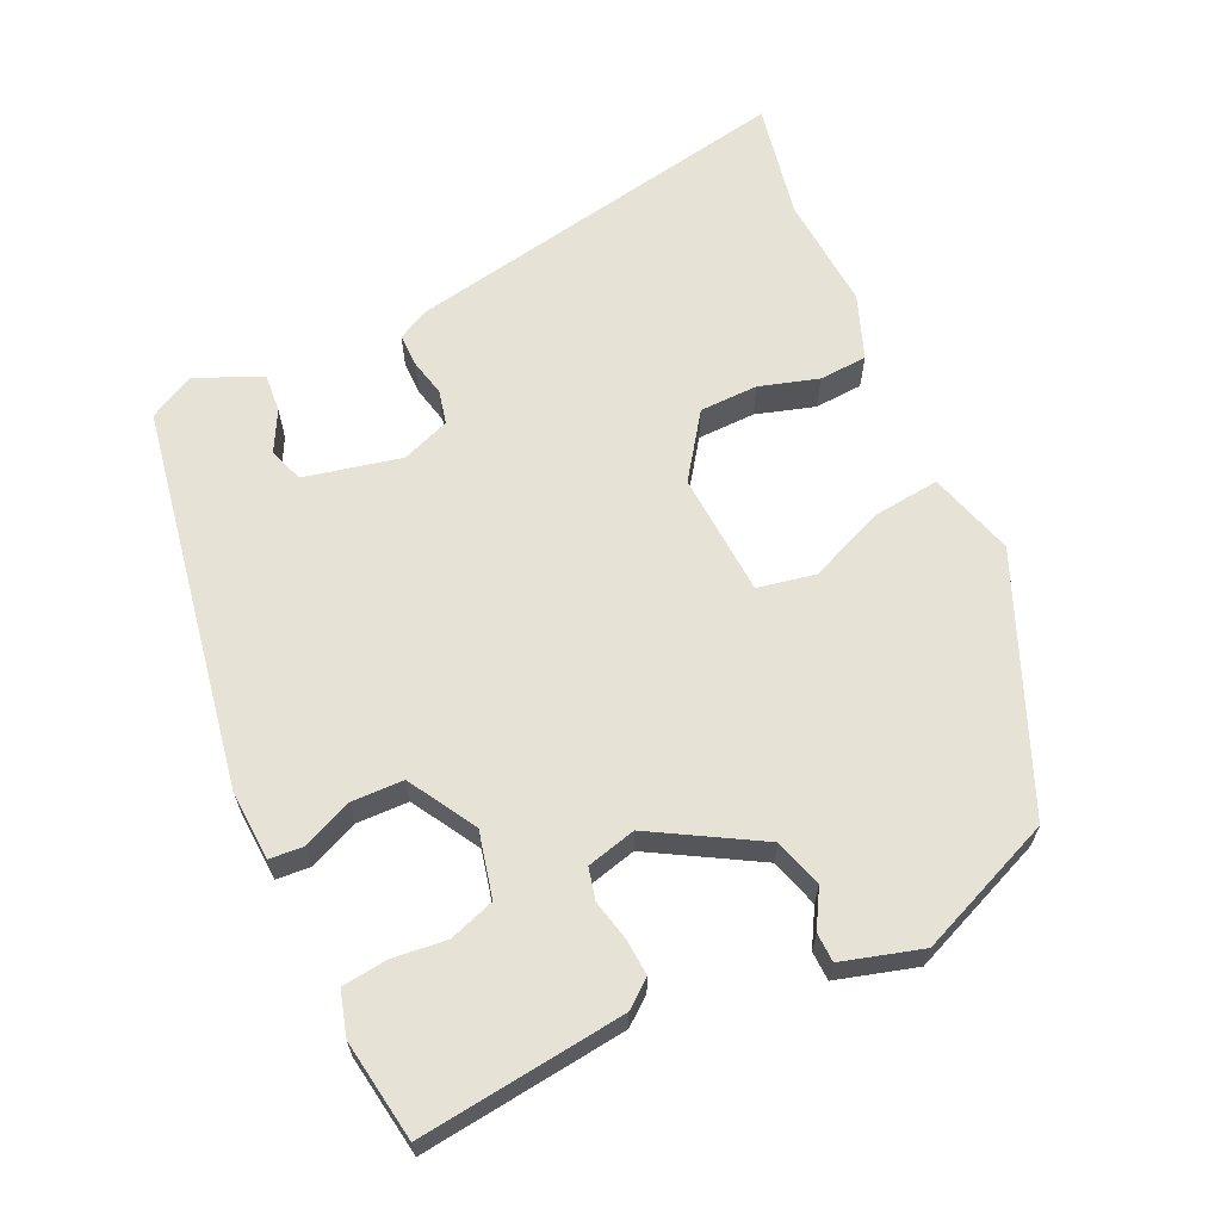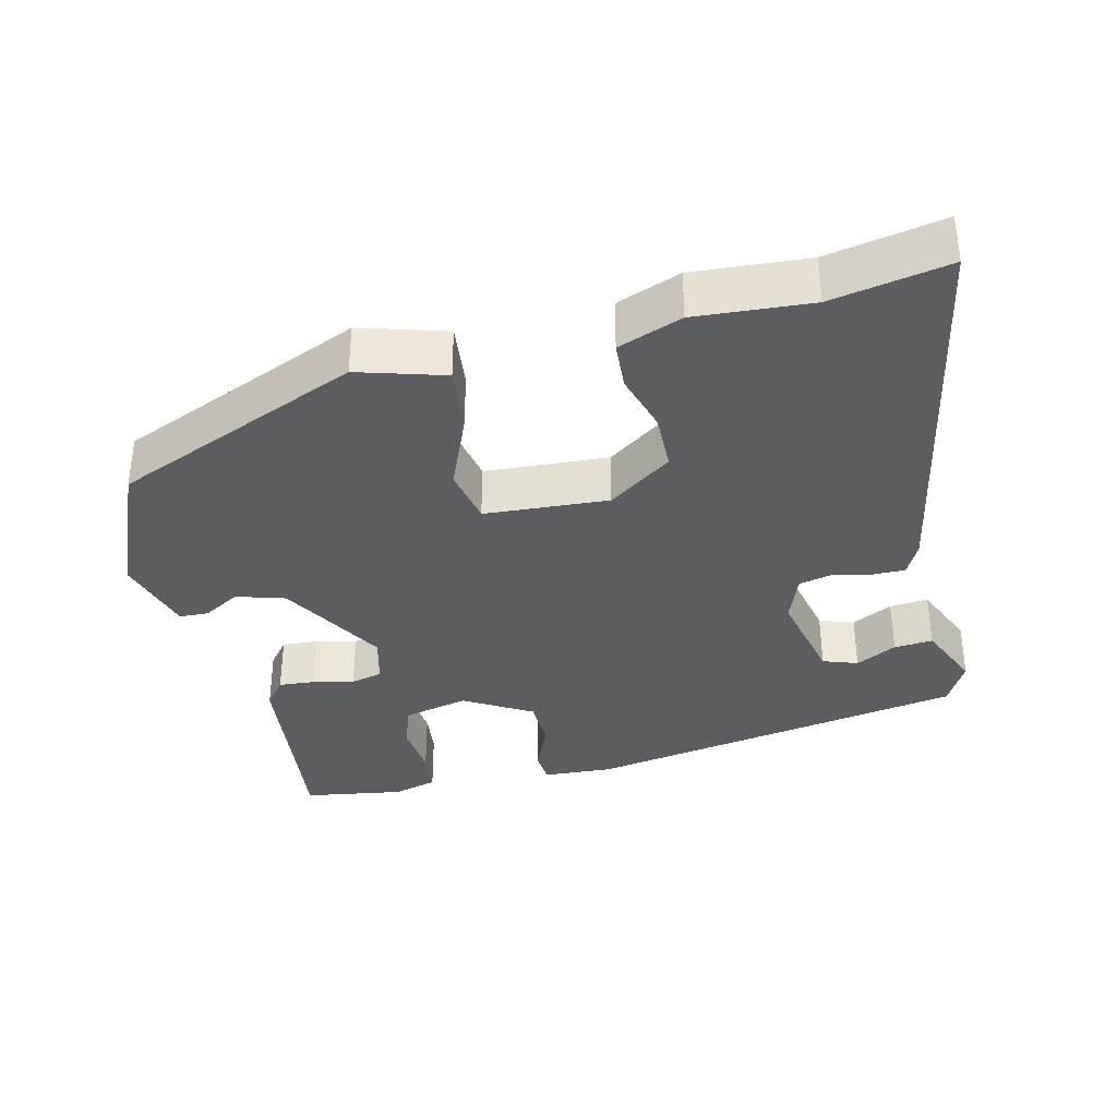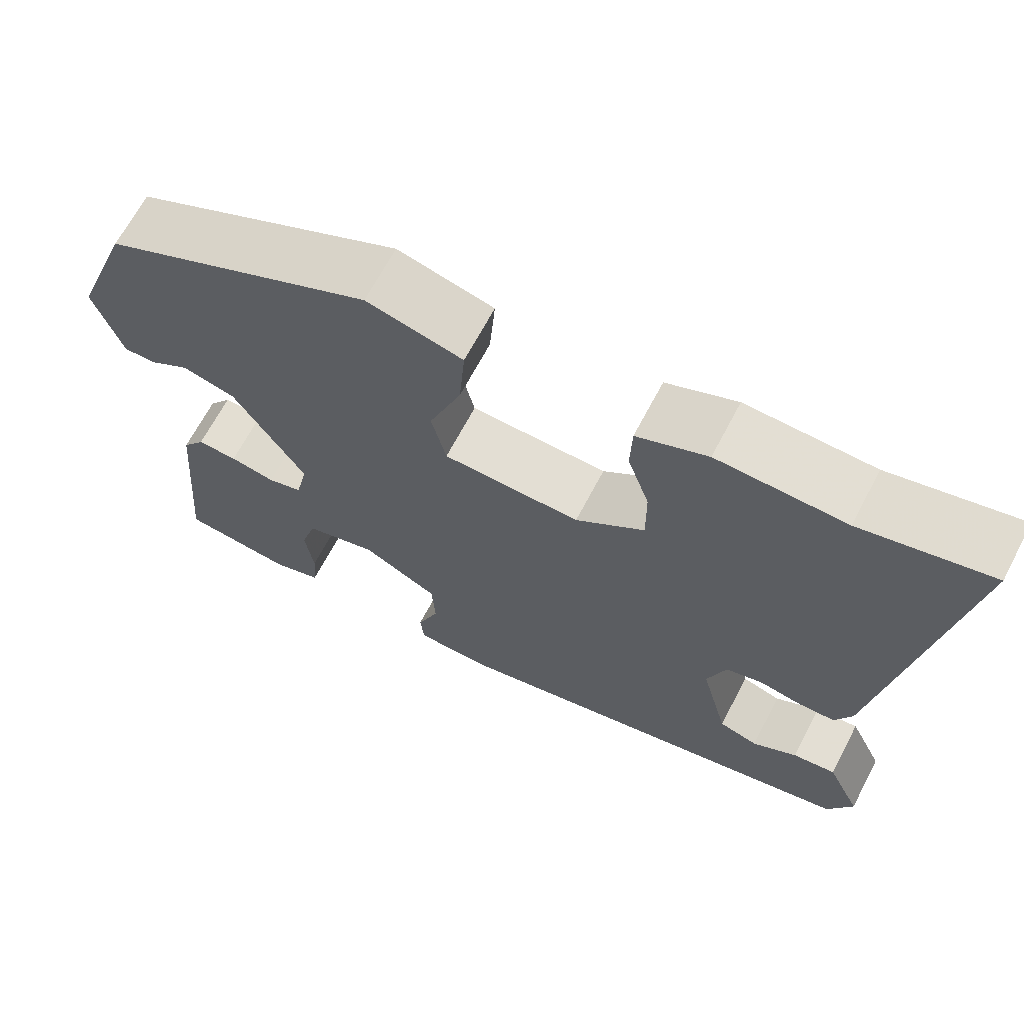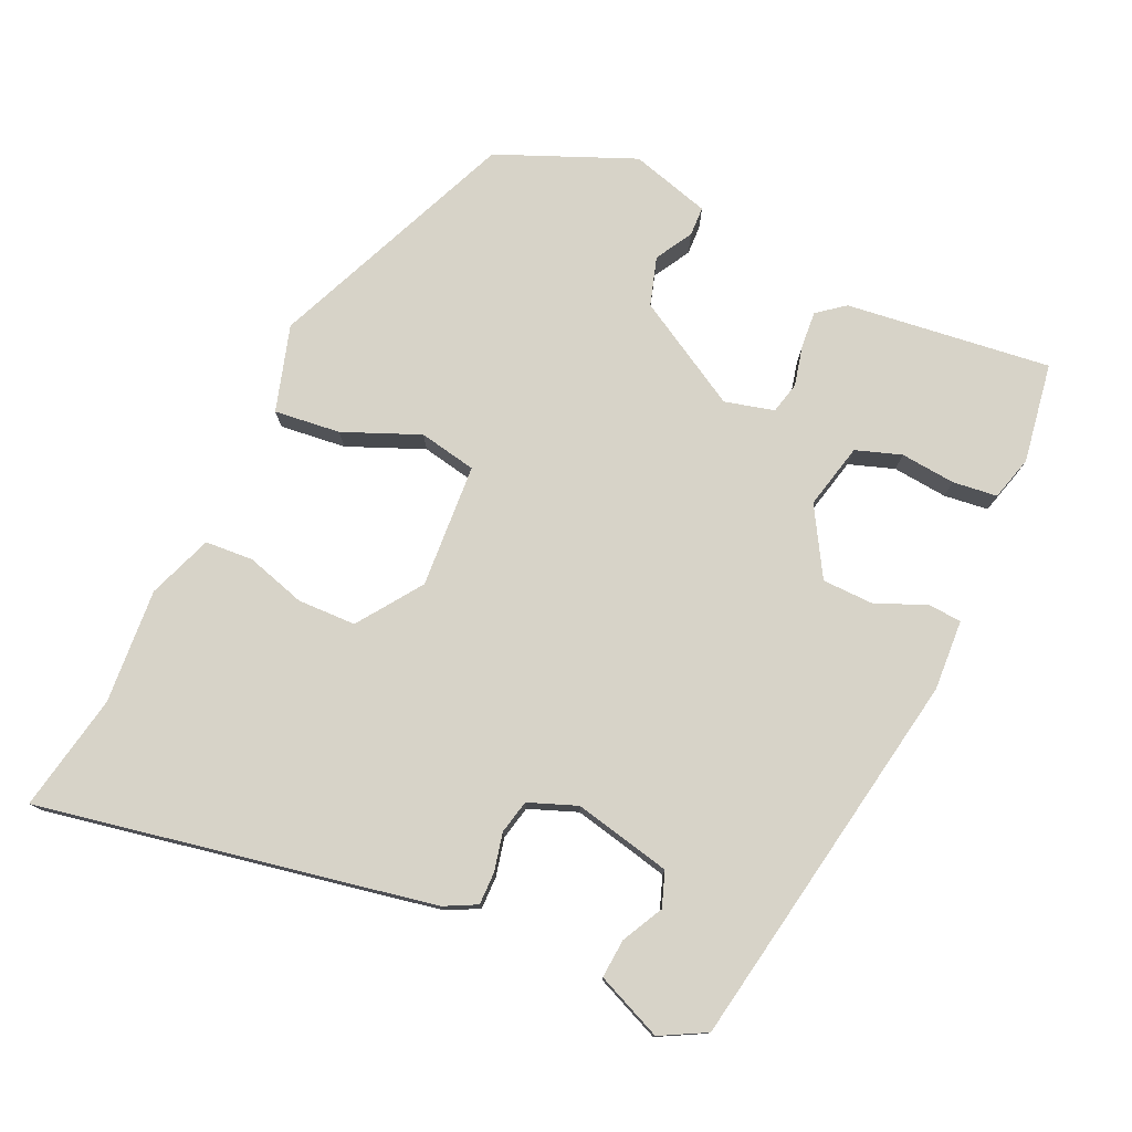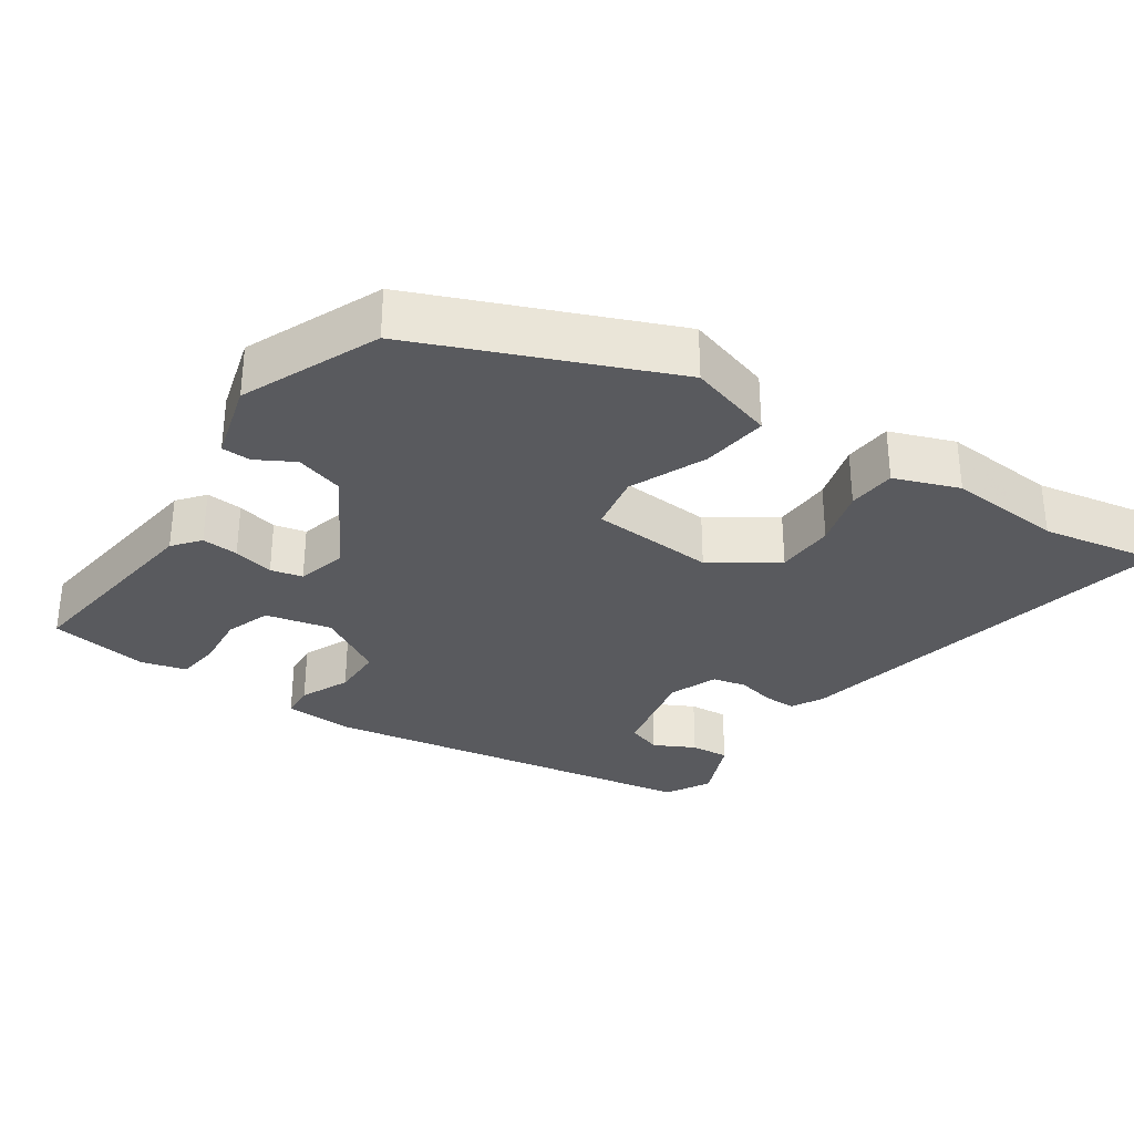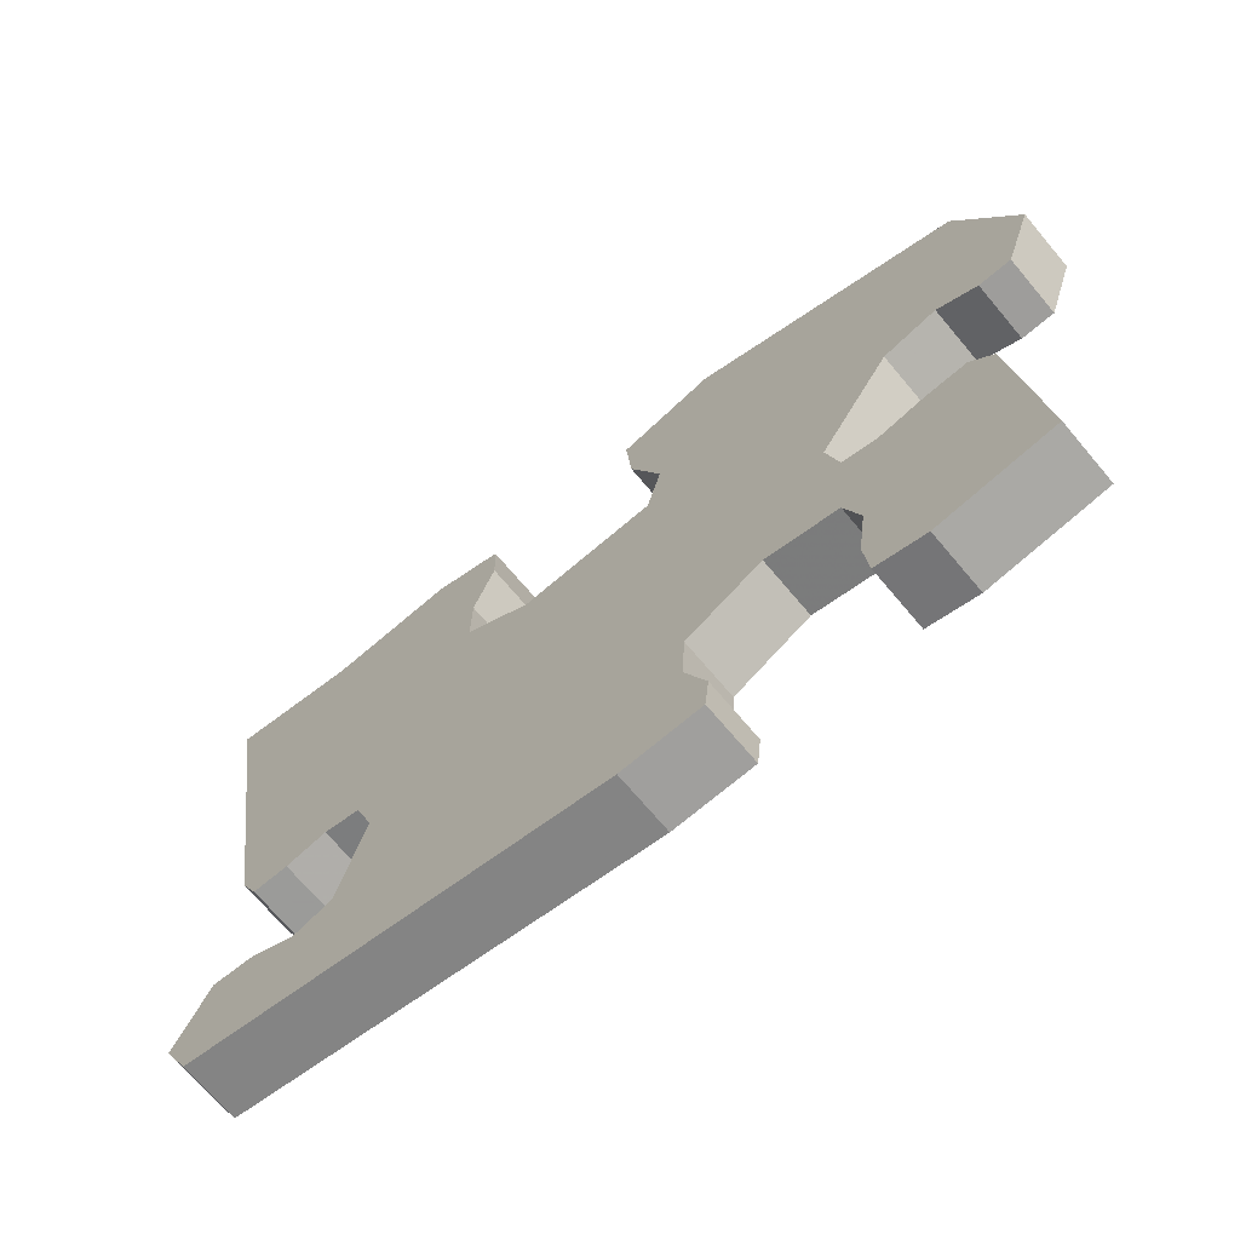
<metadata>
{"format":"obj","ext":"obj","renderer":"f3d","projection":"perspective","resolution":1024,"background":"white","views":[{"elev":64.0,"azim":-116.8,"up":"+Y"},{"elev":-35.6,"azim":11.6,"up":"+Y"},{"elev":66.9,"azim":27.7,"up":"+Z"},{"elev":76.9,"azim":112.6,"up":"+Y"},{"elev":-31.5,"azim":-36.5,"up":"+Y"},{"elev":-70.5,"azim":-139.9,"up":"+Z"}]}
</metadata>
<code>
v 0.421 0.07 0.482
v 0.58 0.07 0.518
v 0.496 0.07 -0.025
v 0.475 0.07 -0.07
v 0.43 0.07 -0.071
v 0.378 0.07 -0.061
v 0.332 0.07 -0.073
v 0.309 0.07 -0.14
v 0.343 0.07 -0.272
v 0.391 0.07 -0.287
v 0.446 0.07 -0.256
v 0.499 0.07 -0.25
v 0.541 0.07 -0.339
v 0.51 0.07 -0.402
v -0.011 0.07 -0.511
v -0.108 0.07 -0.509
v -0.113 0.07 -0.463
v -0.086 0.07 -0.394
v -0.09 0.07 -0.323
v -0.184 0.07 -0.272
v -0.273 0.07 -0.296
v -0.292 0.07 -0.359
v -0.282 0.07 -0.434
v -0.287 0.07 -0.495
v -0.347 0.07 -0.514
v -0.485 0.07 -0.497
v -0.461 0.07 -0.215
v -0.433 0.07 -0.177
v -0.383 0.07 -0.179
v -0.327 0.07 -0.19
v -0.284 0.07 -0.178
v -0.269 0.07 -0.11
v -0.358 0.07 0.033
v -0.425 0.07 0.051
v -0.475 0.07 0.02
v -0.515 0.07 0.02
v -0.55 0.07 0.128
v -0.478 0.07 0.318
v -0.143 0.07 0.473
v -0.024 0.07 0.442
v -0.031 0.07 0.351
v -0.071 0.07 0.245
v -0.053 0.07 0.167
v 0.117 0.07 0.162
v 0.202 0.07 0.226
v 0.201 0.07 0.306
v 0.174 0.07 0.386
v 0.176 0.07 0.452
v 0.263 0.07 0.488
v 0.421 0 0.482
v 0.58 0 0.518
v 0.496 0 -0.025
v 0.475 0 -0.07
v 0.43 0 -0.071
v 0.378 0 -0.061
v 0.332 0 -0.073
v 0.309 0 -0.14
v 0.343 0 -0.272
v 0.391 0 -0.287
v 0.446 0 -0.256
v 0.499 0 -0.25
v 0.541 0 -0.339
v 0.51 0 -0.402
v -0.011 0 -0.511
v -0.108 0 -0.509
v -0.113 0 -0.463
v -0.086 0 -0.394
v -0.09 0 -0.323
v -0.184 0 -0.272
v -0.273 0 -0.296
v -0.292 0 -0.359
v -0.282 0 -0.434
v -0.287 0 -0.495
v -0.347 0 -0.514
v -0.485 0 -0.497
v -0.461 0 -0.215
v -0.433 0 -0.177
v -0.383 0 -0.179
v -0.327 0 -0.19
v -0.284 0 -0.178
v -0.269 0 -0.11
v -0.358 0 0.033
v -0.425 0 0.051
v -0.475 0 0.02
v -0.515 0 0.02
v -0.55 0 0.128
v -0.478 0 0.318
v -0.143 0 0.473
v -0.024 0 0.442
v -0.031 0 0.351
v -0.071 0 0.245
v -0.053 0 0.167
v 0.117 0 0.162
v 0.202 0 0.226
v 0.201 0 0.306
v 0.174 0 0.386
v 0.176 0 0.452
v 0.263 0 0.488
f 46 47 48 49
f 45 46 49 1
f 39 40 41 42
f 39 42 43
f 38 39 43
f 37 38 43
f 34 35 36 37
f 33 34 37 43
f 32 33 43 44
f 27 28 29 30
f 25 26 27 30
f 25 30 31
f 22 23 24 25
f 21 22 25 31
f 20 21 31 32
f 15 16 17 18
f 15 18 19
f 14 15 19
f 10 11 12 13
f 9 10 13 14
f 3 4 5 6
f 3 6 7
f 45 1 2 3
f 44 45 3 7
f 9 14 19 20
f 8 9 20 32
f 7 8 32 44
f 98 97 96 95
f 50 98 95 94
f 91 90 89 88
f 92 91 88
f 92 88 87
f 92 87 86
f 86 85 84 83
f 92 86 83 82
f 93 92 82 81
f 79 78 77 76
f 79 76 75 74
f 80 79 74
f 74 73 72 71
f 80 74 71 70
f 81 80 70 69
f 67 66 65 64
f 68 67 64
f 68 64 63
f 62 61 60 59
f 63 62 59 58
f 55 54 53 52
f 56 55 52
f 52 51 50 94
f 56 52 94 93
f 69 68 63 58
f 81 69 58 57
f 93 81 57 56
f 1 50 51 2
f 2 51 52 3
f 3 52 53 4
f 4 53 54 5
f 5 54 55 6
f 6 55 56 7
f 7 56 57 8
f 8 57 58 9
f 9 58 59 10
f 10 59 60 11
f 11 60 61 12
f 12 61 62 13
f 13 62 63 14
f 14 63 64 15
f 15 64 65 16
f 16 65 66 17
f 17 66 67 18
f 18 67 68 19
f 19 68 69 20
f 20 69 70 21
f 21 70 71 22
f 22 71 72 23
f 23 72 73 24
f 24 73 74 25
f 25 74 75 26
f 26 75 76 27
f 27 76 77 28
f 28 77 78 29
f 29 78 79 30
f 30 79 80 31
f 31 80 81 32
f 32 81 82 33
f 33 82 83 34
f 34 83 84 35
f 35 84 85 36
f 36 85 86 37
f 37 86 87 38
f 38 87 88 39
f 39 88 89 40
f 40 89 90 41
f 41 90 91 42
f 42 91 92 43
f 43 92 93 44
f 44 93 94 45
f 45 94 95 46
f 46 95 96 47
f 47 96 97 48
f 48 97 98 49
f 49 98 50 1

</code>
